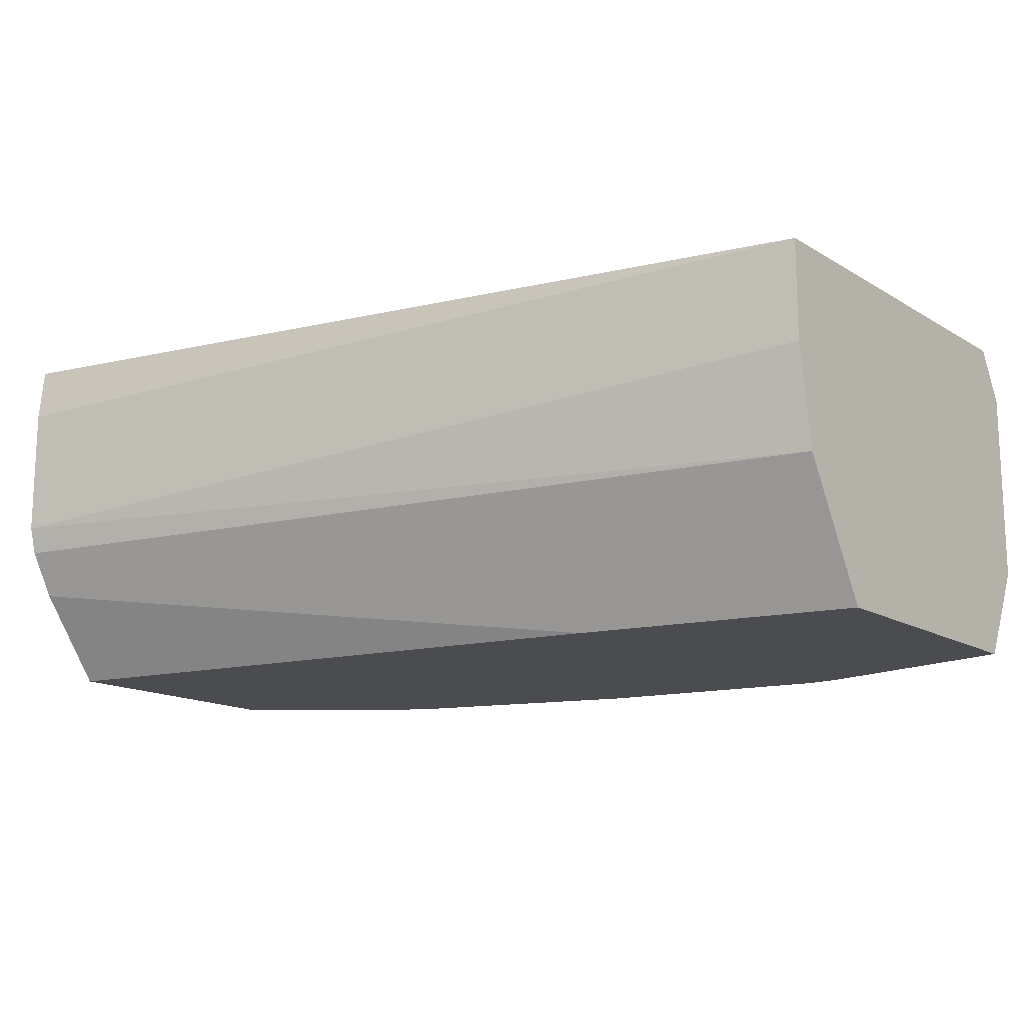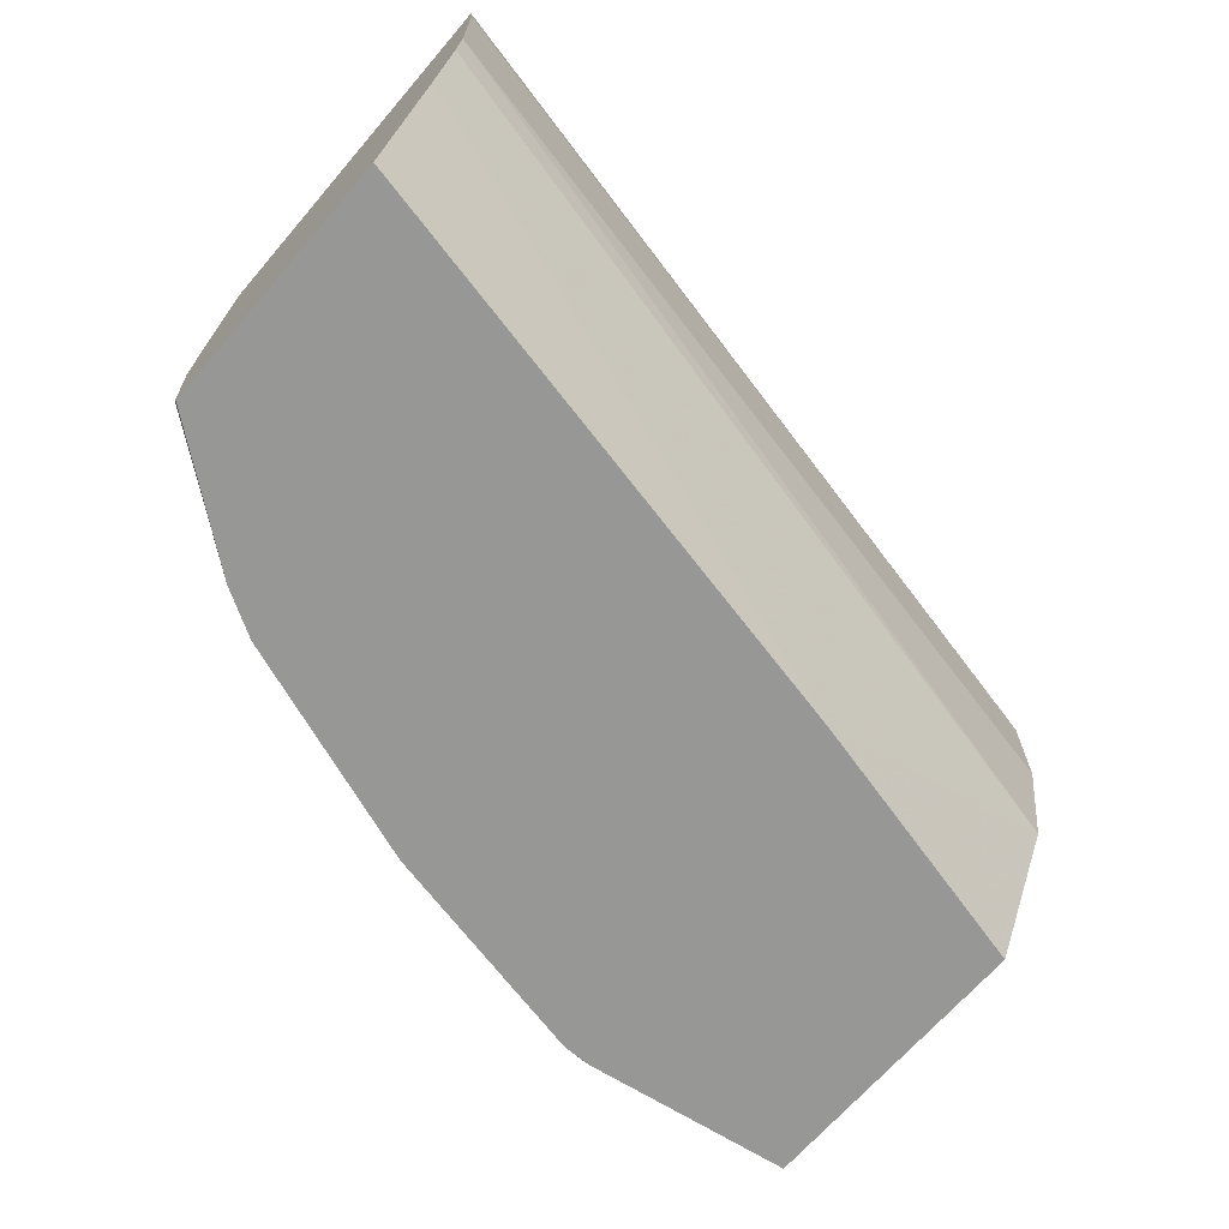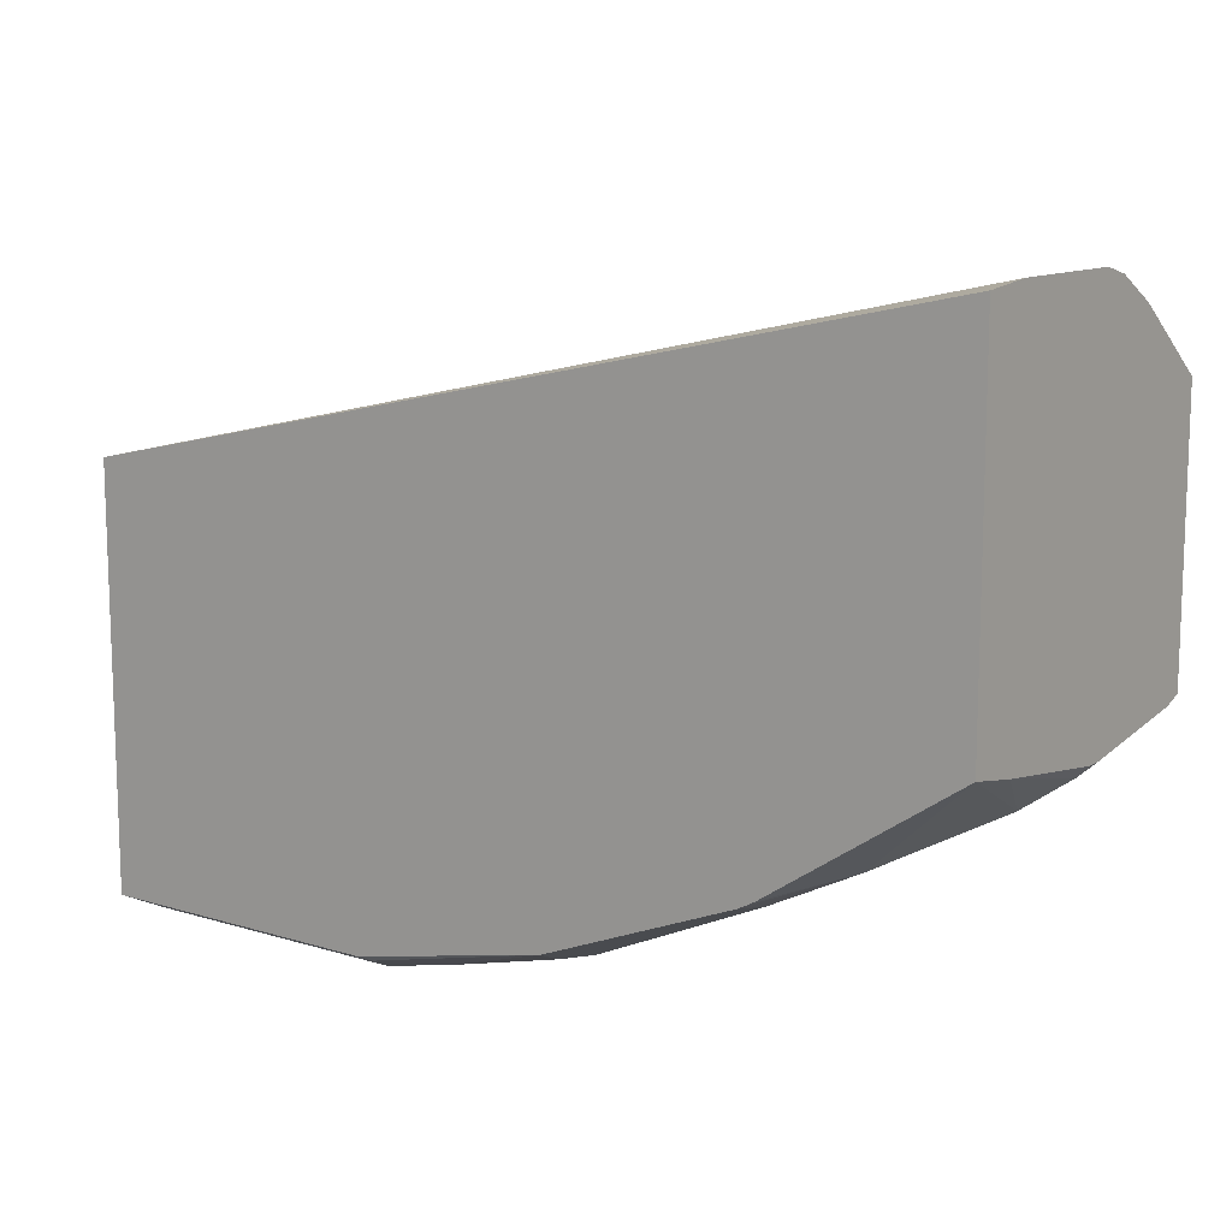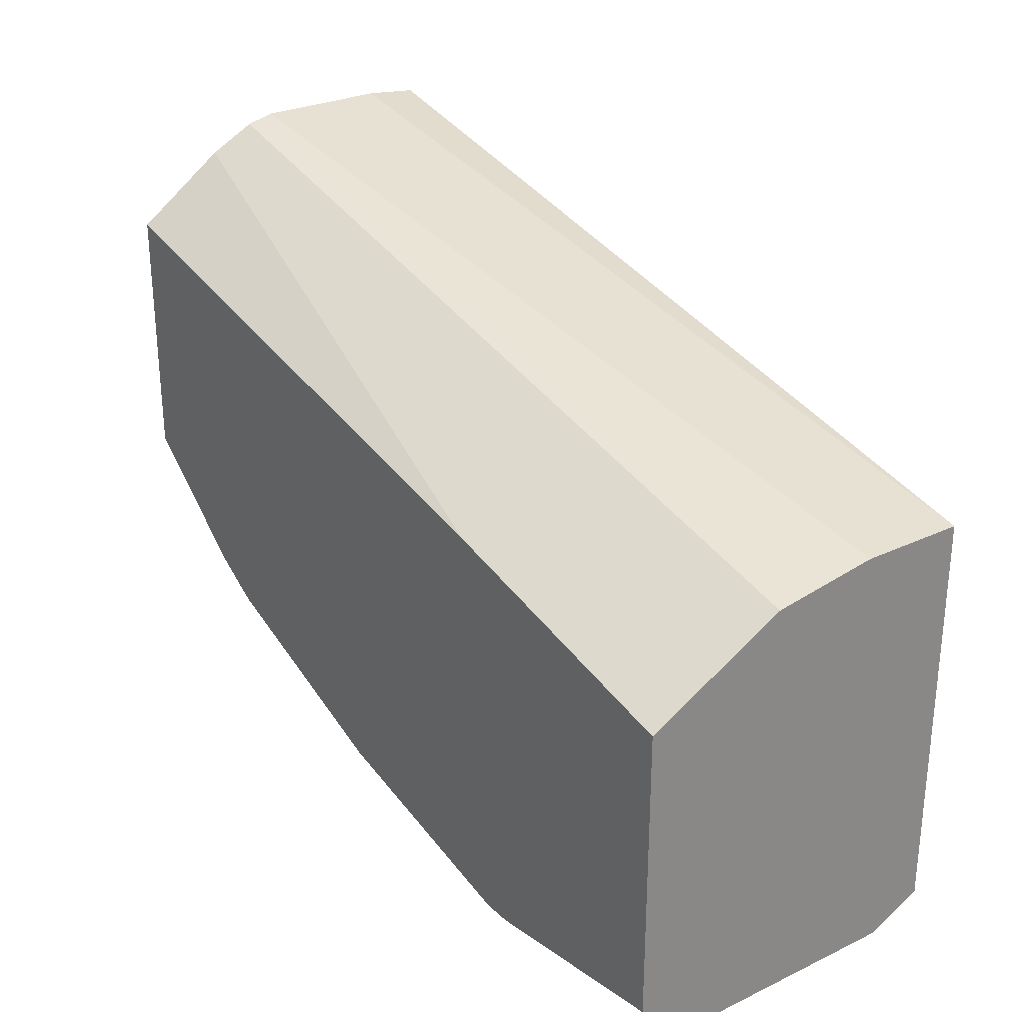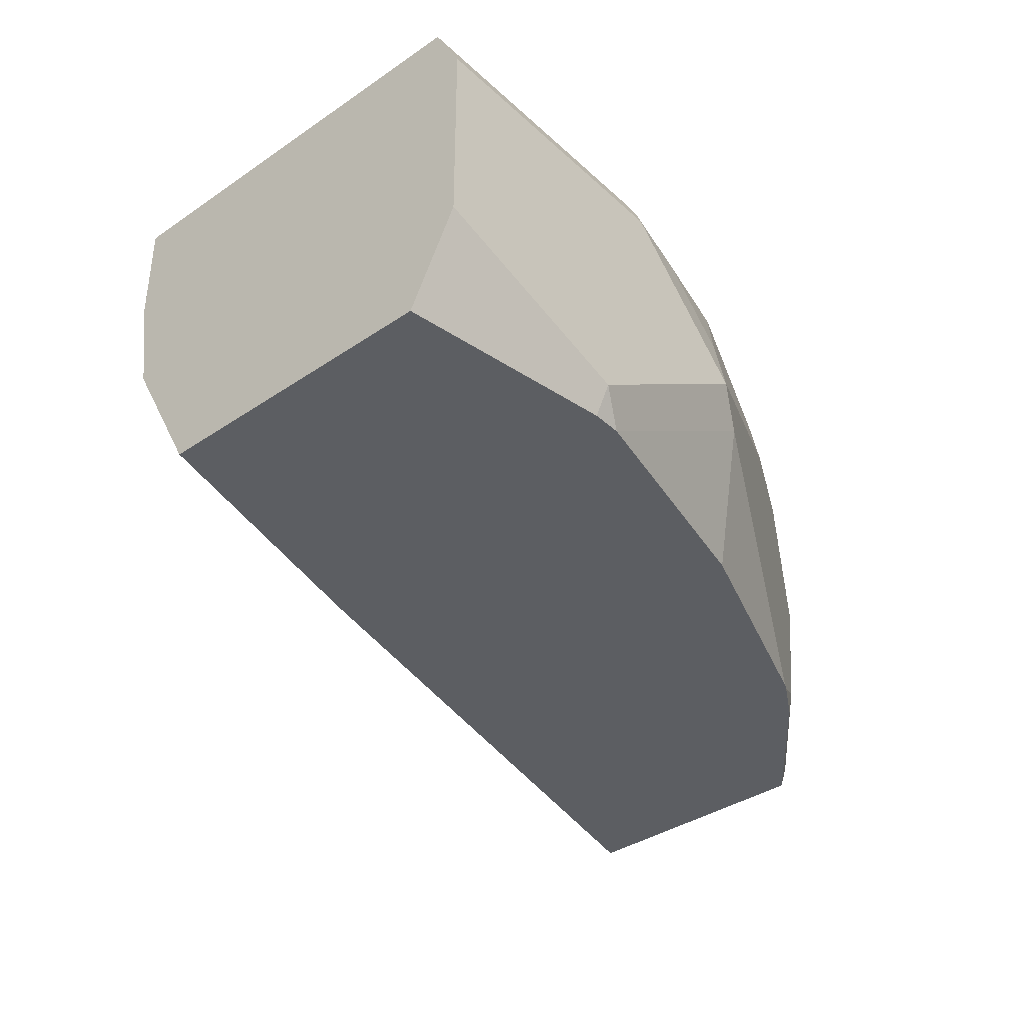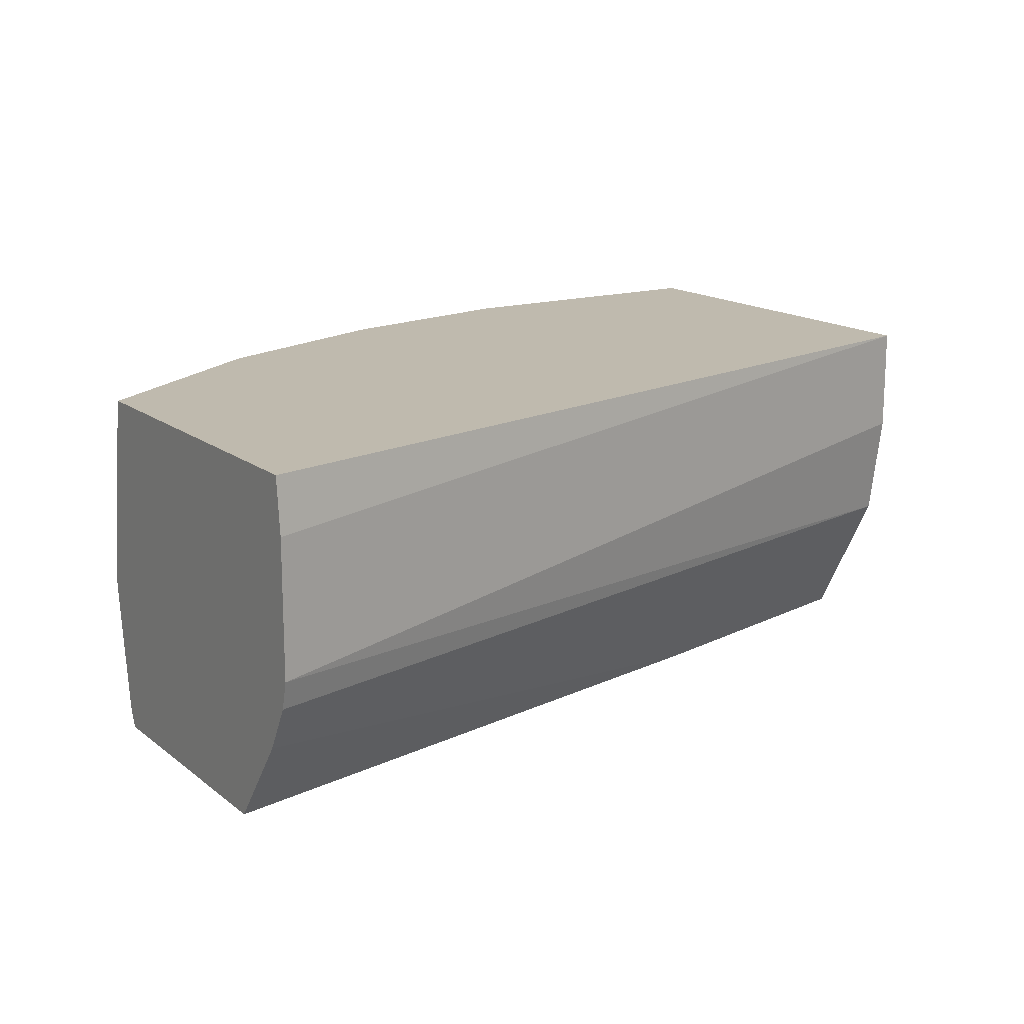
<metadata>
{"format":"obj","ext":"obj","renderer":"f3d","projection":"perspective","resolution":1024,"background":"white","views":[{"elev":-15.0,"azim":38.4,"up":"+Y"},{"elev":-68.1,"azim":-40.8,"up":"+Y"},{"elev":11.8,"azim":-144.0,"up":"+Z"},{"elev":27.7,"azim":54.2,"up":"+Z"},{"elev":-37.5,"azim":131.0,"up":"+Y"},{"elev":15.7,"azim":-33.1,"up":"+Y"}]}
</metadata>
<code>
v -0.2223 0.03481 -0.2611
v -0.2223 0.04641 -0.2553
v -0.2223 -0.0174 -0.2611
v -0.2959 0.03481 -0.2611
v -0.2223 0.04888 -0.254
v -0.3017 0.04641 -0.2553
v -0.2223 -0.02637 -0.2566
v -0.2785 -0.03481 -0.2611
v -0.3133 0.0174 -0.2611
v -0.3155 0.03481 -0.2567
v -0.2223 0.04888 -0.146
v -0.2992 0.04888 -0.254
v -0.3518 0.04888 -0.2428
v -0.3481 0.04888 -0.2437
v -0.2223 -0.04252 -0.2485
v -0.2785 -0.04252 -0.2572
v -0.2862 -0.04252 -0.2572
v -0.3394 -0.008701 -0.2567
v -0.3307 3.55e-06 -0.2611
v -0.3329 0.0174 -0.2567
v -0.2223 0.02135 -0.146
v -0.4552 0.04888 -0.09584
v -0.4552 0.03481 -0.09438
v -0.402 0.04888 -0.2227
v -0.2223 -0.04252 -0.1701
v -0.3481 -0.04252 -0.2437
v -0.408 -0.04252 -0.2224
v -0.4093 -0.04252 -0.2217
v -0.4119 -0.03481 -0.2205
v -0.4438 0.008699 -0.2045
v -0.3655 0.0174 -0.2437
v -0.2223 -0.006322 -0.1503
v -0.4552 3.55e-06 -0.09438
v -0.4552 0.04888 -0.1874
v -0.4003 0.03481 -0.2262
v -0.4043 0.04888 -0.2216
v -0.2959 -0.04252 -0.1528
v -0.4209 -0.04252 -0.215
v -0.4235 -0.03481 -0.2146
v -0.4525 3.55e-06 -0.198
v -0.4552 0.03481 -0.1901
v -0.4552 0.0475 -0.1877
v -0.4235 0.03481 -0.2146
v -0.4119 0.03481 -0.2205
v -0.4552 -0.007297 -0.0962
v -0.4552 -0.01921 -0.1026
v -0.4067 0.04888 -0.2202
v -0.4552 -0.04252 -0.1197
v -0.4552 -0.04252 -0.1882
v -0.4552 -0.03752 -0.1901
v -0.4552 -0.004067 -0.1951
v -0.4552 3.55e-06 -0.1951
f 24 35 36
f 22 33 23
f 22 41 52
f 22 45 33
f 22 46 45
f 22 48 46
f 22 49 48
f 22 50 49
f 22 51 50
f 22 52 51
f 18 31 19
f 22 34 42
f 21 33 32
f 20 31 24
f 19 31 20
f 18 30 31
f 18 29 30
f 18 28 29
f 18 27 28
f 24 31 35
f 18 26 27
f 22 42 41
f 25 32 37
f 32 46 37
f 28 39 29
f 17 26 18
f 40 52 41
f 40 51 52
f 40 50 51
f 39 50 40
f 38 50 39
f 38 49 50
f 37 46 48
f 36 43 47
f 36 44 43
f 28 38 39
f 35 44 36
f 32 33 45
f 31 44 35
f 30 44 31
f 30 43 44
f 30 34 43
f 30 42 34
f 30 41 42
f 30 40 41
f 30 39 40
f 29 39 30
f 32 45 46
f 15 17 16
f 34 47 43
f 15 27 26
f 5 13 24
f 5 14 13
f 5 12 14
f 4 10 6
f 4 9 10
f 3 7 8
f 2 12 5
f 2 6 12
f 1 6 2
f 1 4 6
f 5 24 36
f 1 9 4
f 1 8 19
f 1 3 8
f 1 7 3
f 1 15 7
f 1 32 25
f 1 21 32
f 1 11 21
f 1 5 11
f 1 2 5
f 15 26 17
f 1 19 9
f 5 36 47
f 1 25 15
f 5 34 22
f 5 47 34
f 15 38 28
f 15 49 38
f 15 48 49
f 15 25 37
f 13 20 24
f 11 33 21
f 11 23 33
f 11 22 23
f 15 28 27
f 10 20 13
f 15 37 48
f 9 19 20
f 9 20 10
f 6 10 13
f 6 14 12
f 7 15 16
f 6 13 14
f 7 16 8
f 8 16 17
f 8 17 18
f 8 18 19
f 5 22 11

</code>
